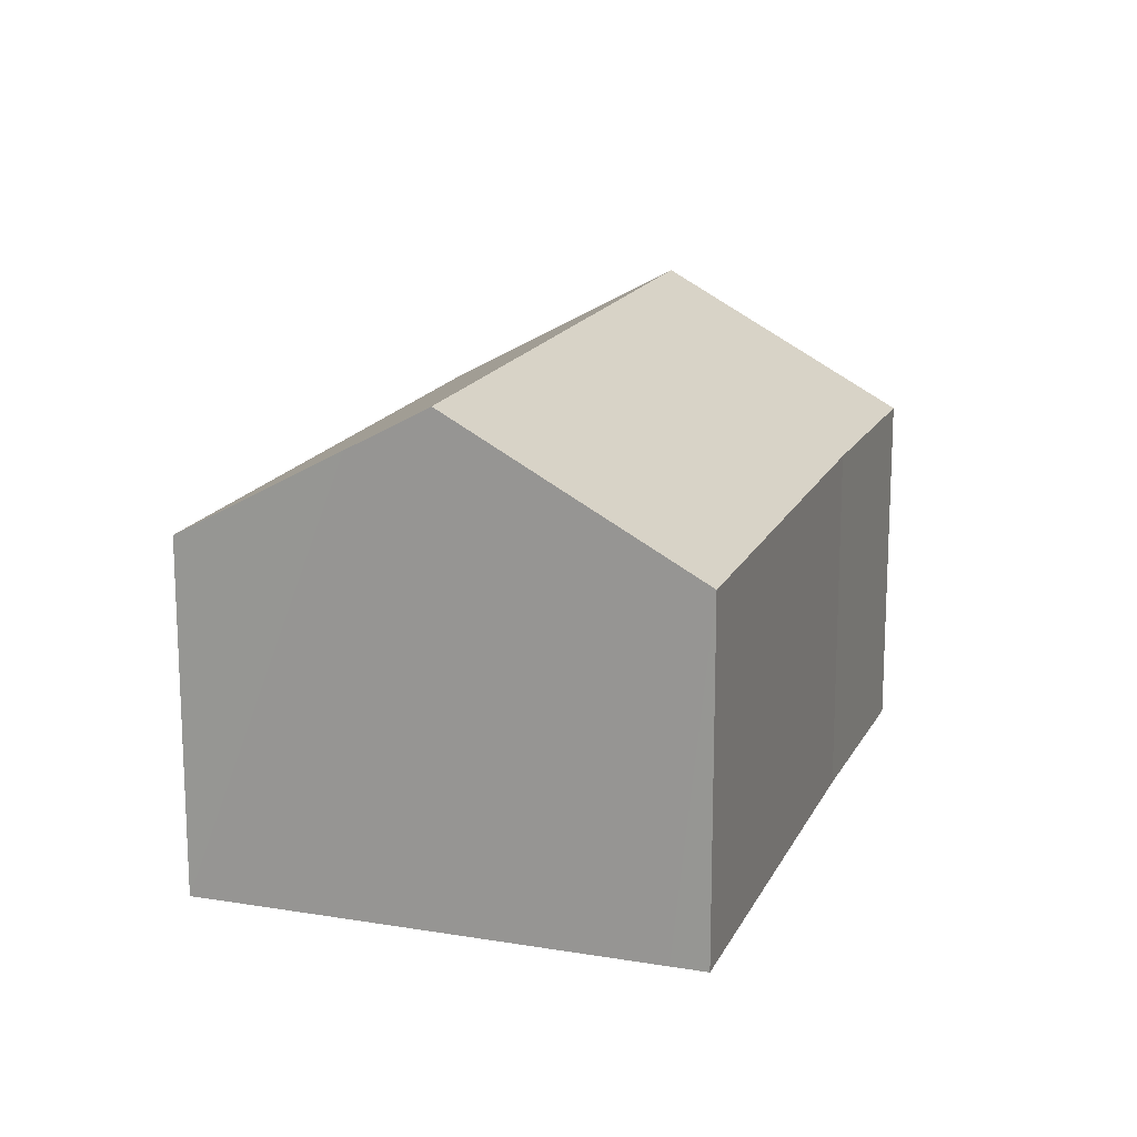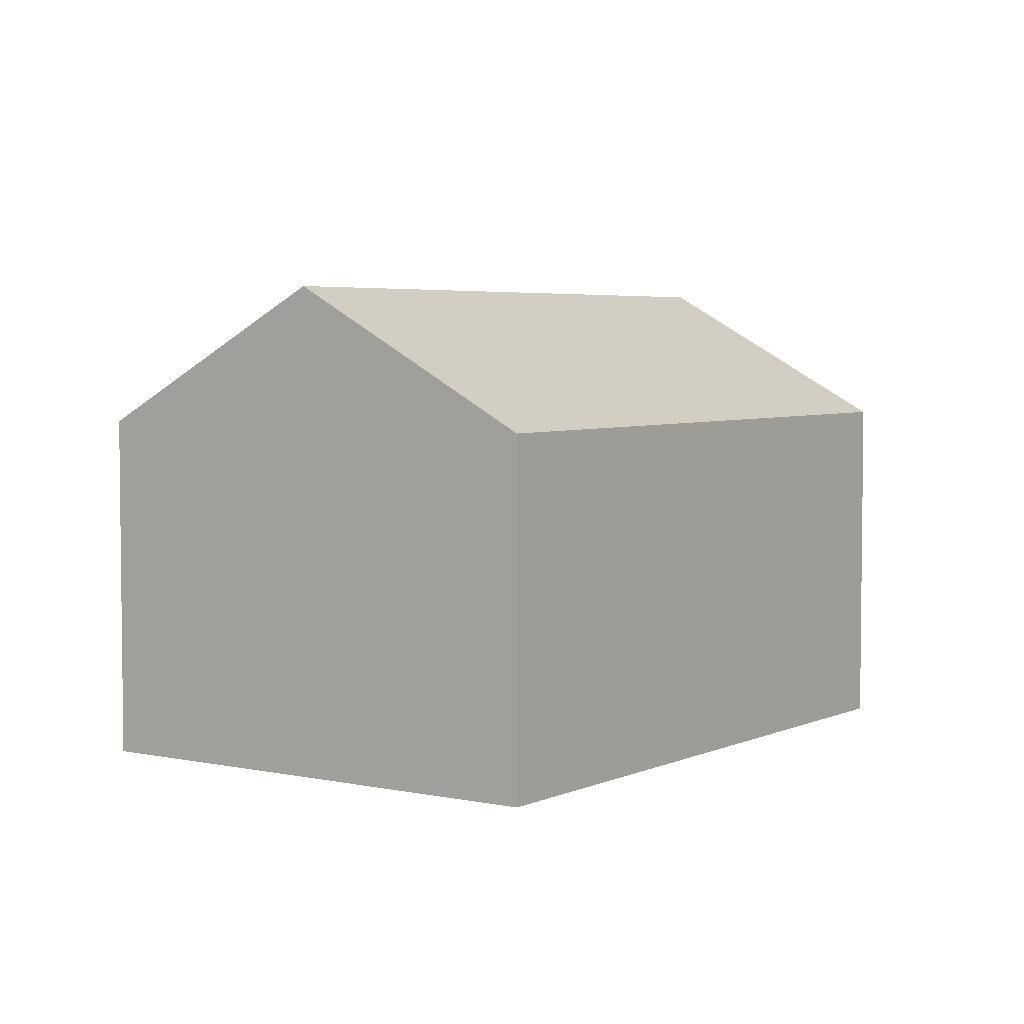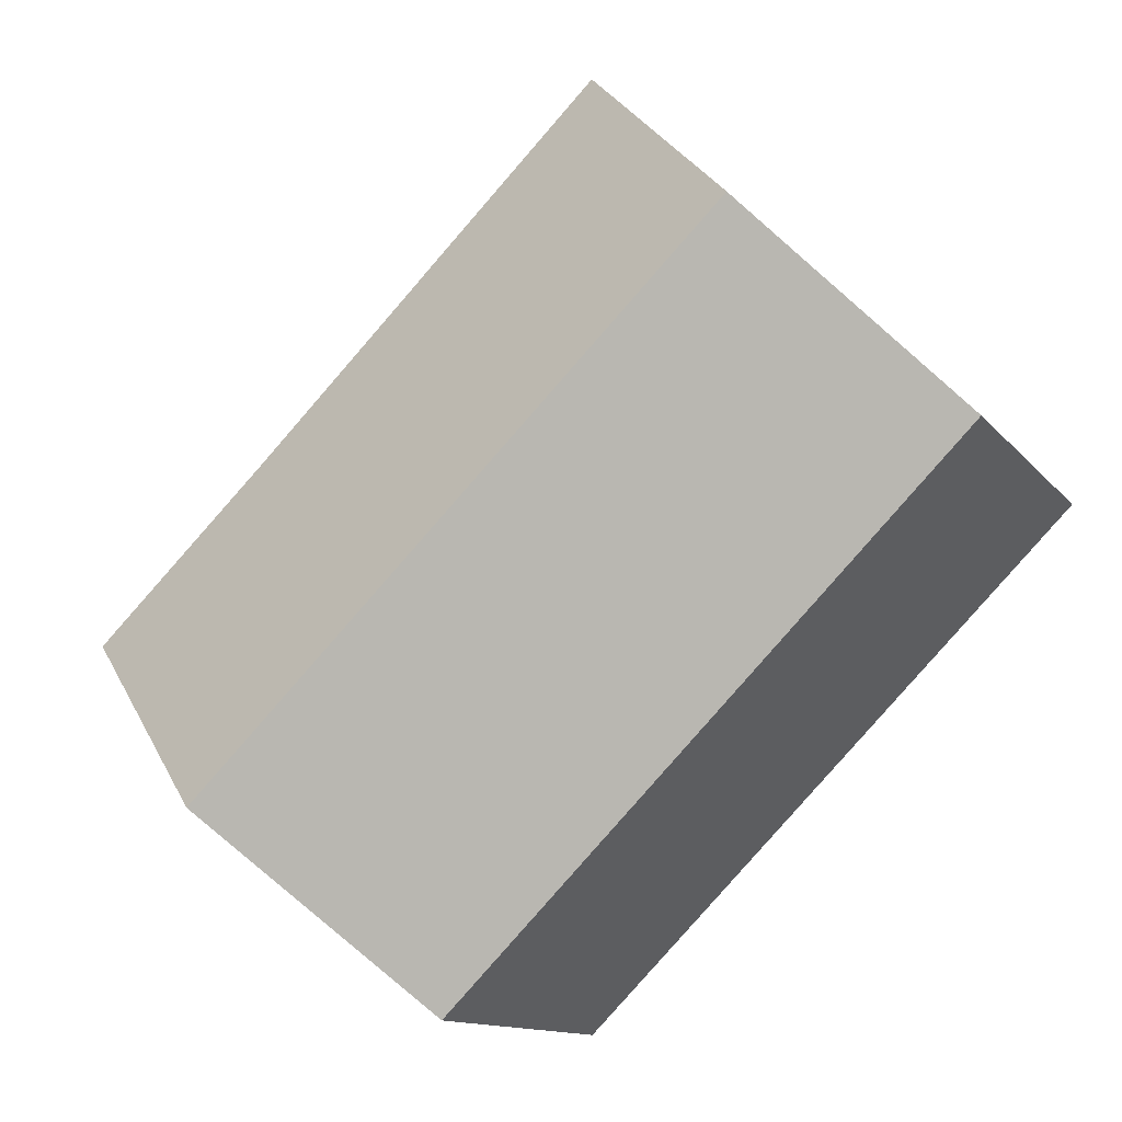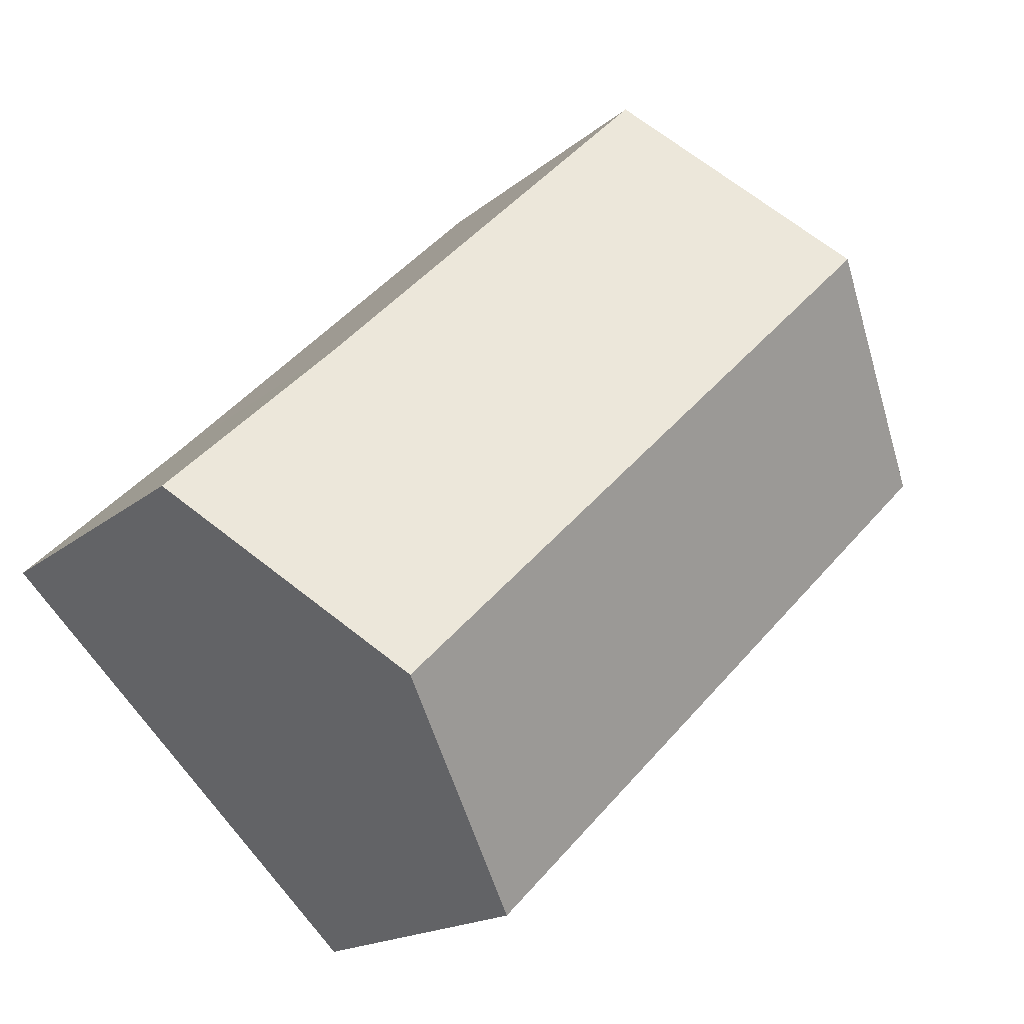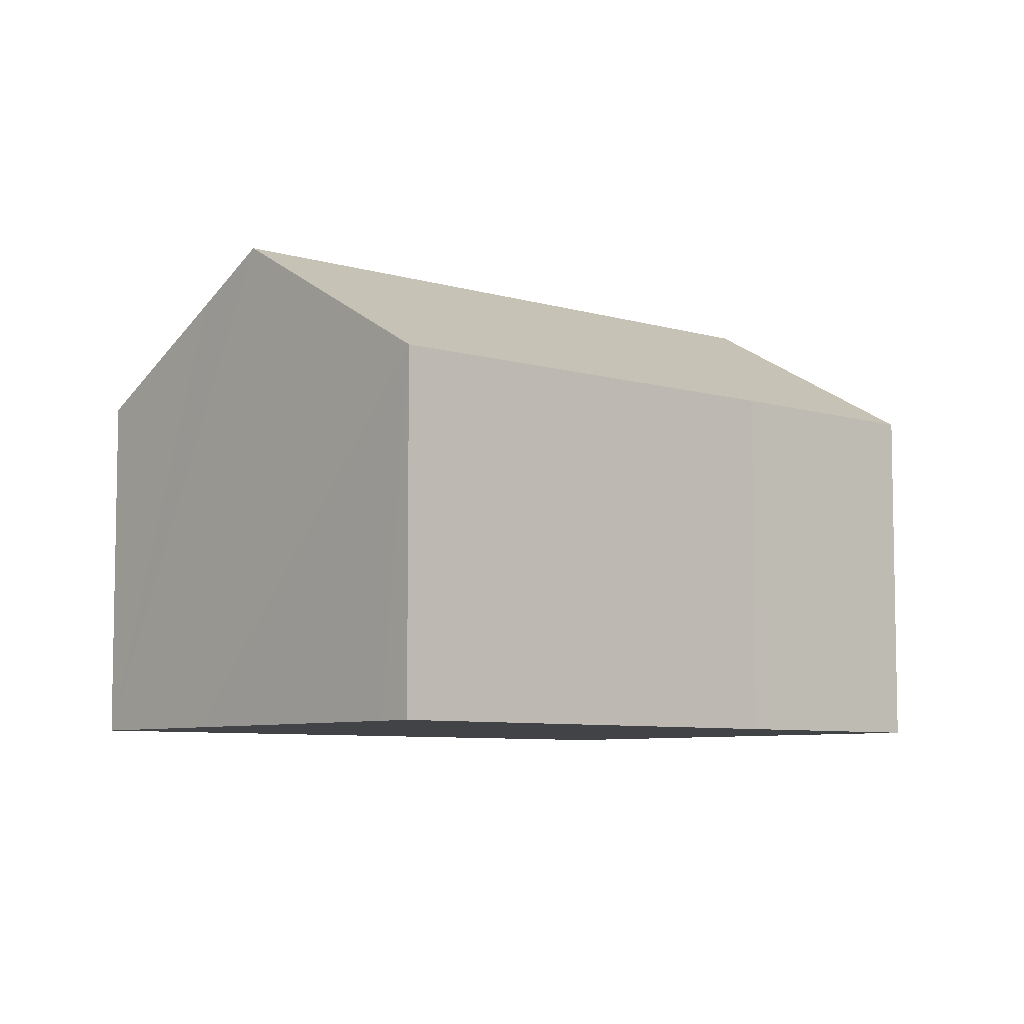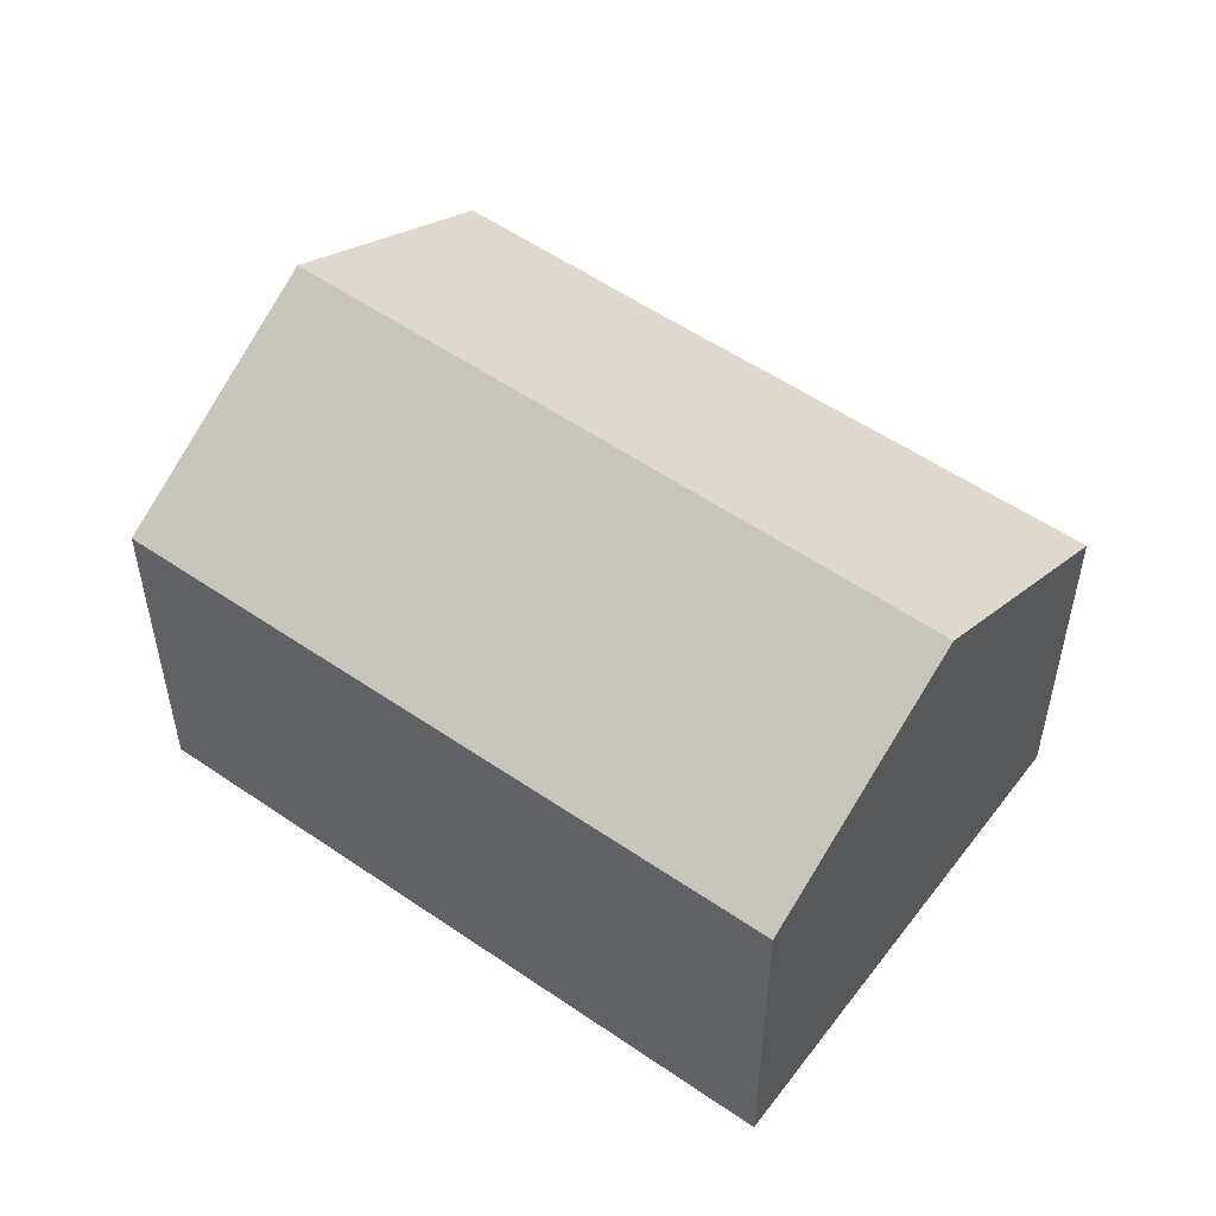
<metadata>
{"format":"obj","ext":"obj","renderer":"f3d","projection":"perspective","resolution":1024,"background":"white","views":[{"elev":16.7,"azim":-26.6,"up":"+Y"},{"elev":4.3,"azim":170.2,"up":"+Y"},{"elev":-12.2,"azim":-157.1,"up":"+Z"},{"elev":-16.5,"azim":148.8,"up":"+Z"},{"elev":-7.0,"azim":2.8,"up":"+Y"},{"elev":53.8,"azim":-99.0,"up":"+Y"}]}
</metadata>
<code>
v  6.995 7.873 7.078
v  14.48 10.38 -6.703
v  3.761 10.38 3.8
v  7.548 7.446 7.636
v  14.74 7.478 0.507
v  18.31 7.446 -2.906
v  10.63 7.422 -10.53
v  2.523 9.419 2.545
v  0 7.47 4.574e-16
v  14.74 -3.104e-17 0.507
v  7.548 -4.676e-16 7.636
v  18.31 1.779e-16 -2.906
v  14.48 4.104e-16 -6.703
v  10.63 6.449e-16 -10.53
v  0 0 0
v  2.523 -1.558e-16 2.545
v  3.761 -2.327e-16 3.8
v  6.995 -4.334e-16 7.078
g defaultobject
f 1 2 3
f 2 1 4
f 2 4 5
f 2 5 6
f 7 3 2
f 3 7 8
f 8 7 9
f 4 10 5
f 10 4 11
f 10 6 5
f 6 10 12
f 12 2 6
f 2 12 7
f 7 12 13
f 7 13 14
f 7 15 9
f 15 7 14
f 15 8 9
f 8 15 3
f 3 15 1
f 1 15 4
f 4 15 16
f 4 16 17
f 4 17 18
f 4 18 11
f 10 13 12
f 13 10 14
f 14 10 11
f 14 11 16
f 14 16 15
f 16 11 18
f 16 18 17

</code>
